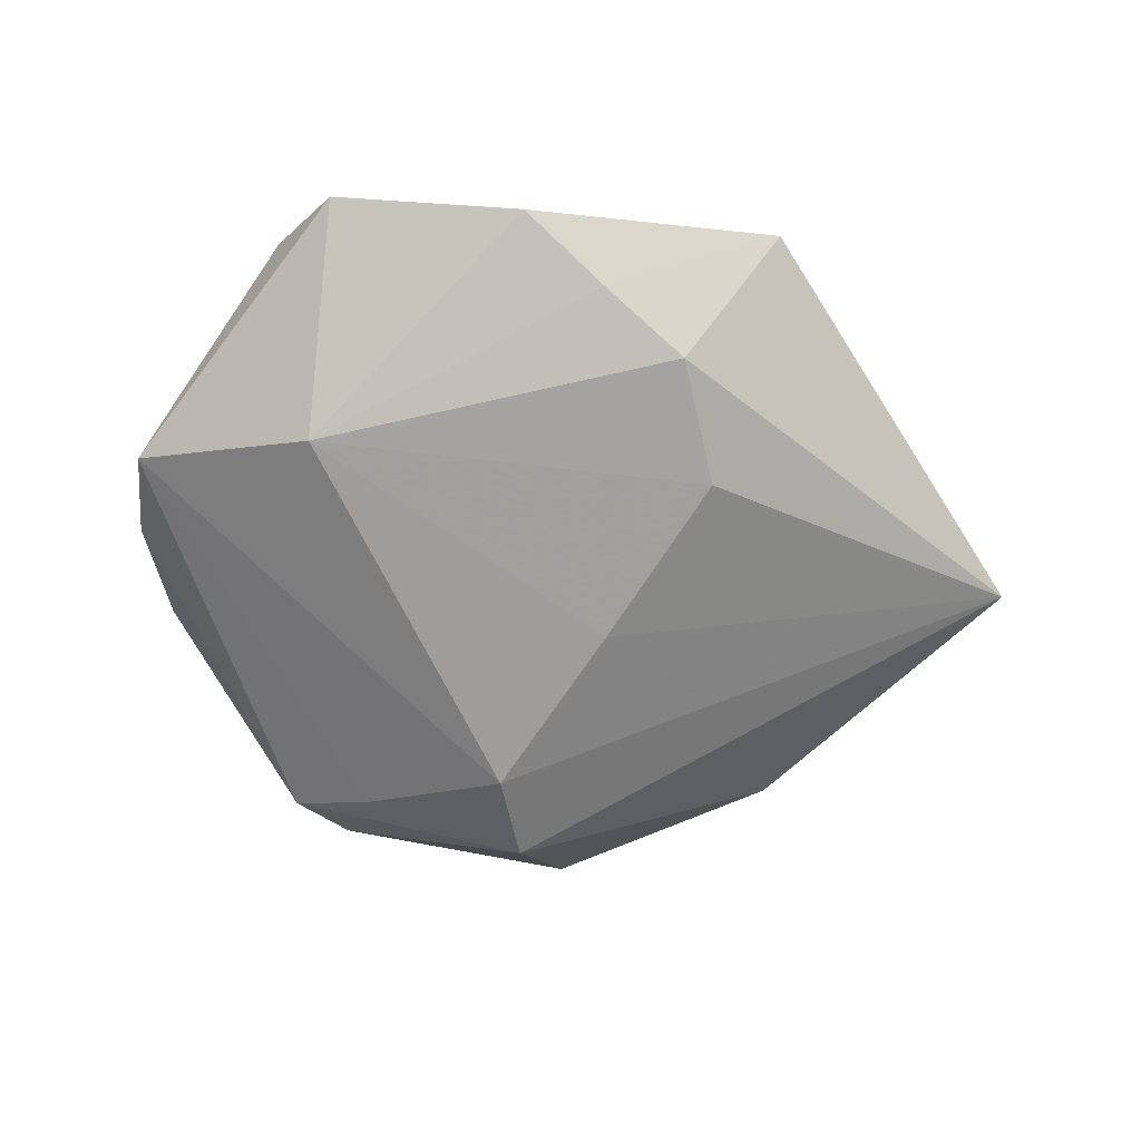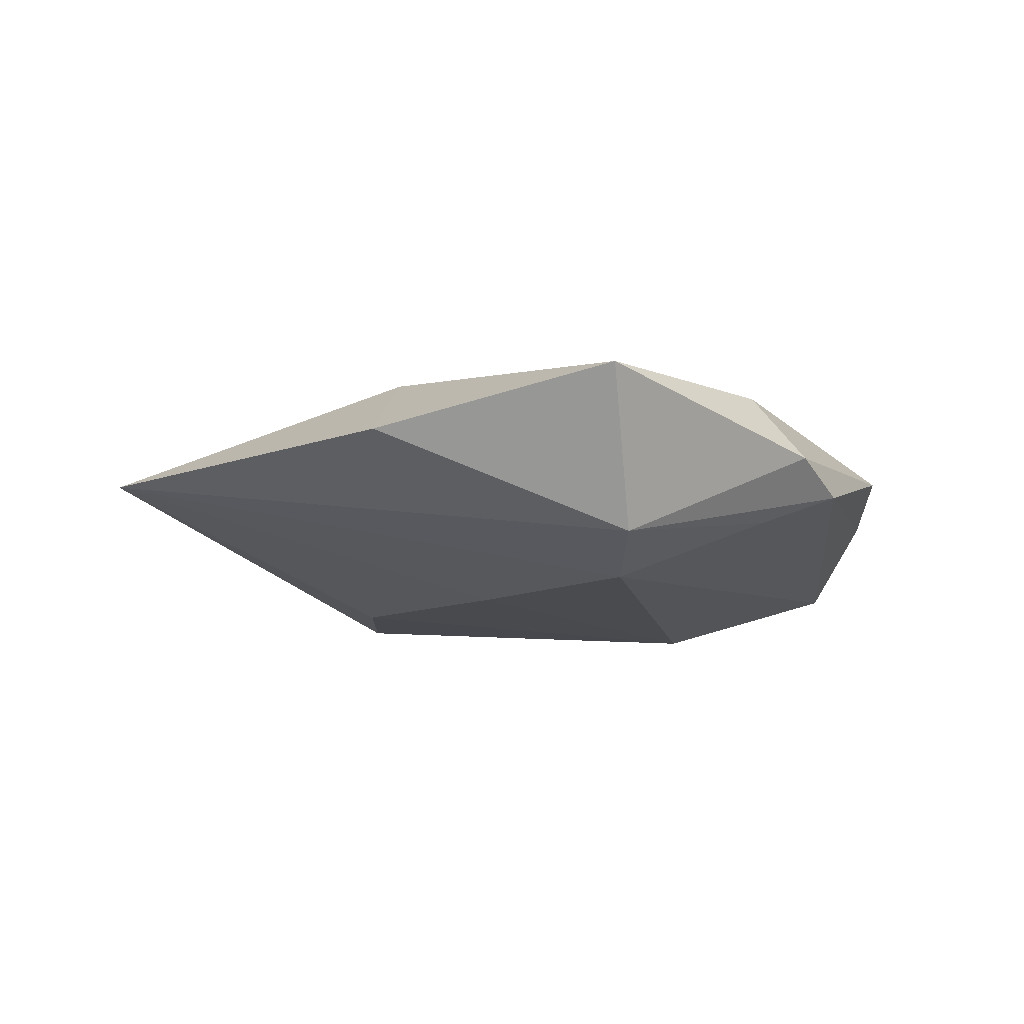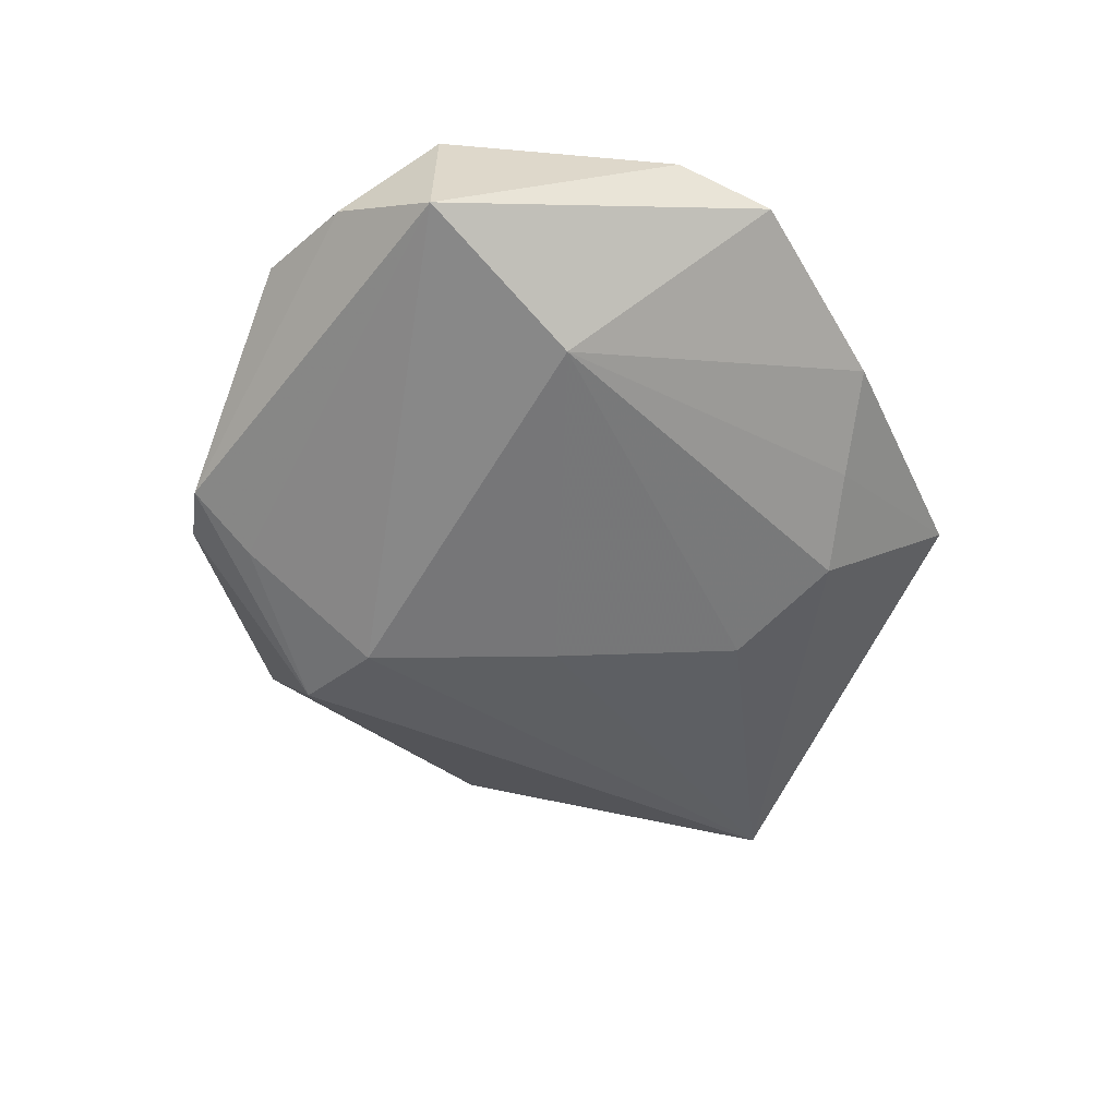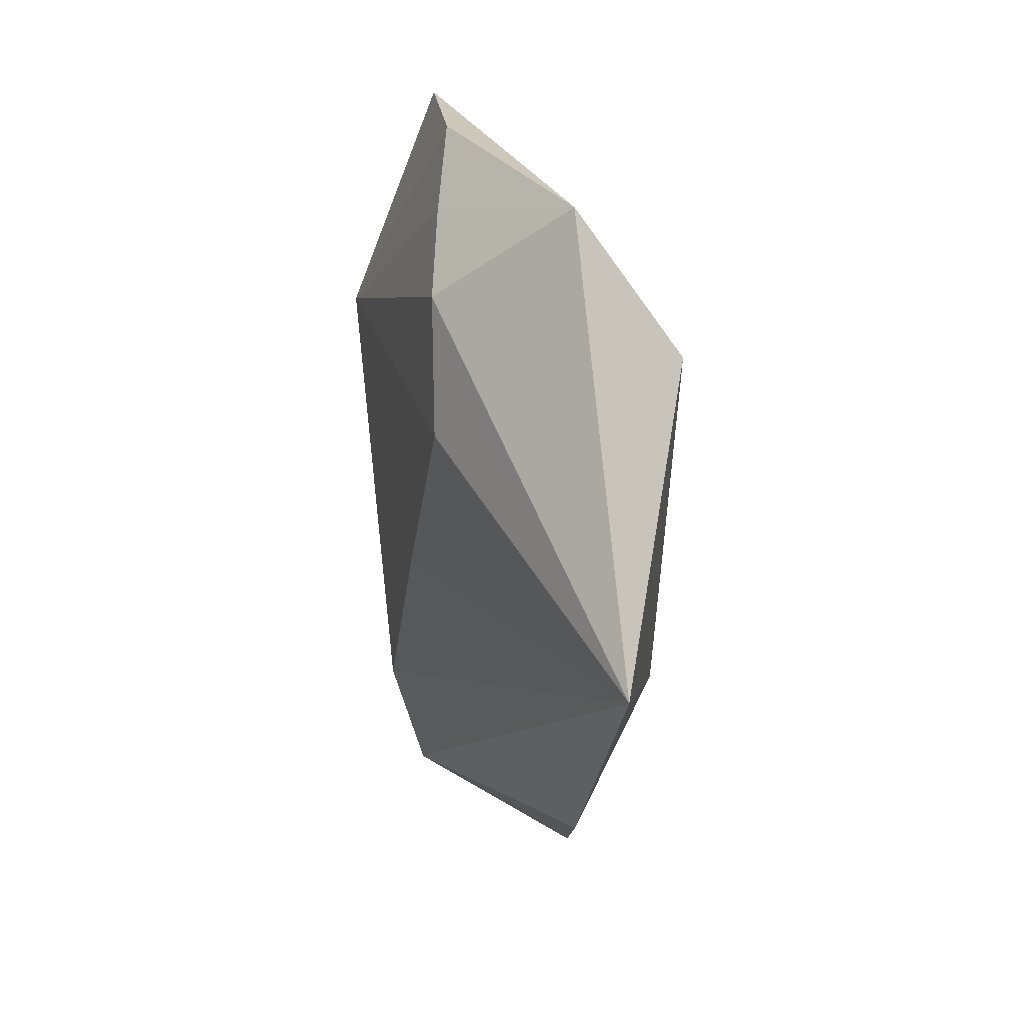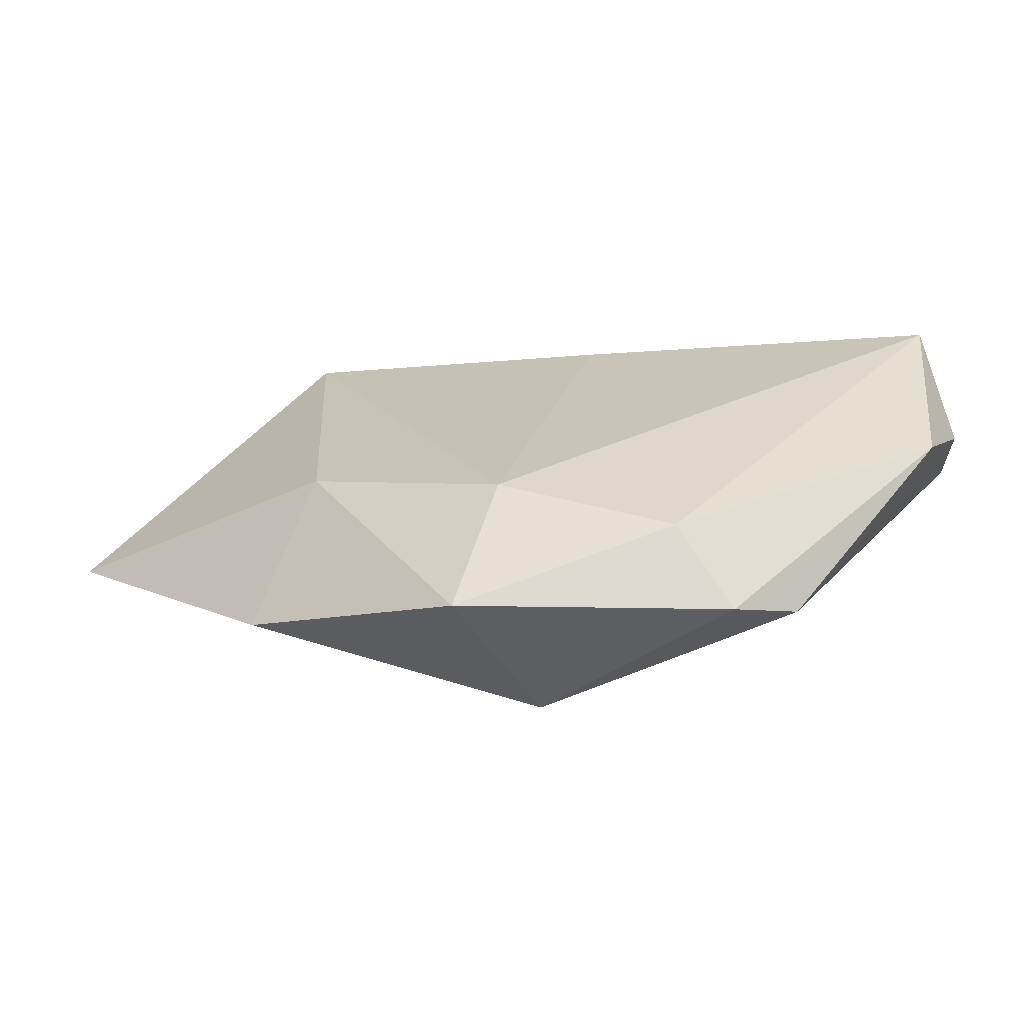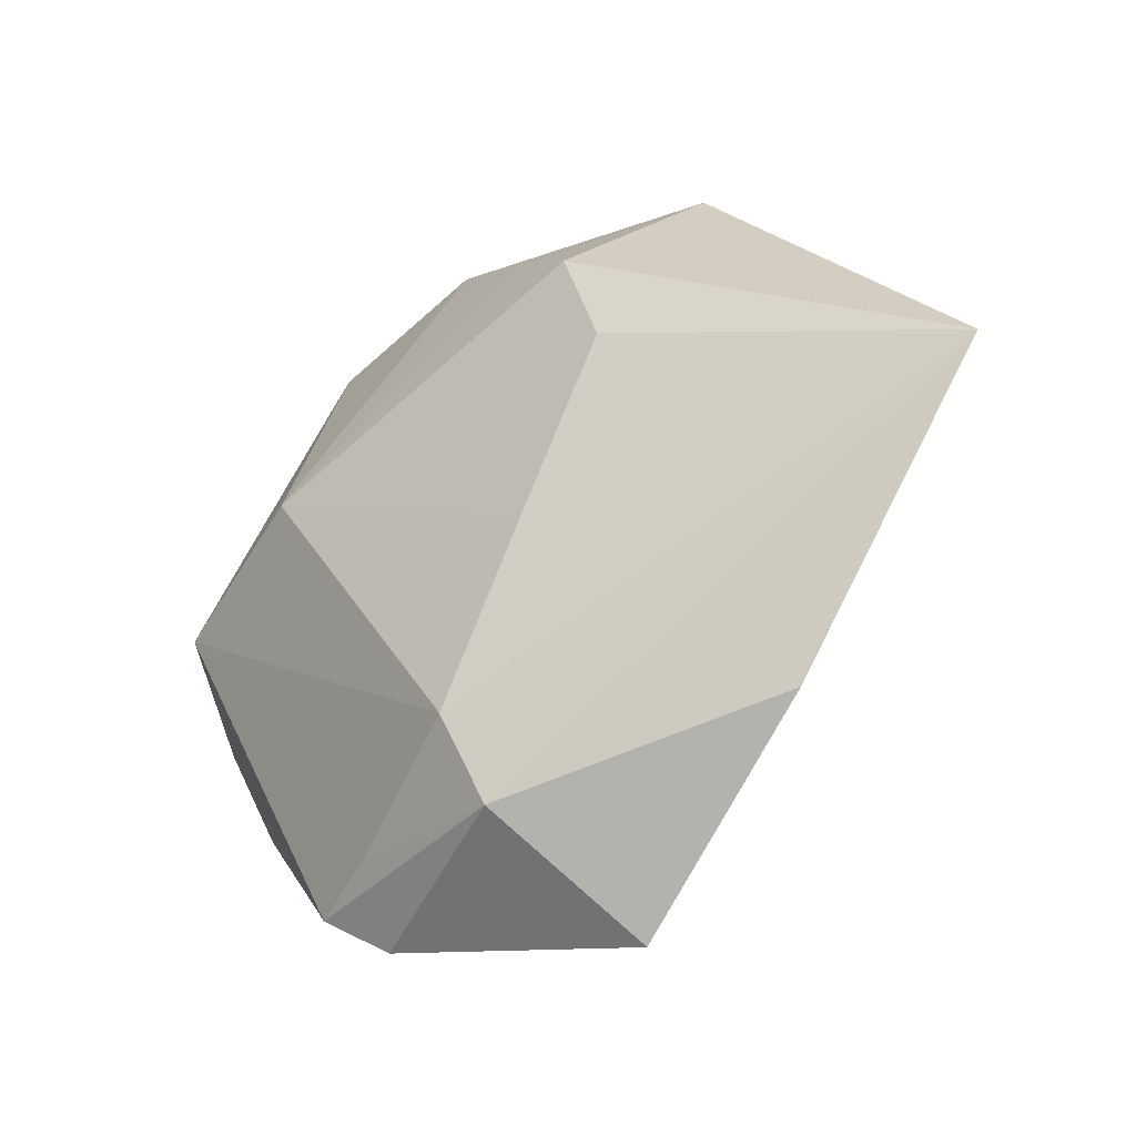
<metadata>
{"format":"obj","ext":"obj","renderer":"f3d","projection":"perspective","resolution":1024,"background":"white","views":[{"elev":-68.5,"azim":171.8,"up":"+Z"},{"elev":-16.0,"azim":-22.2,"up":"+Z"},{"elev":-55.6,"azim":115.1,"up":"+Z"},{"elev":26.5,"azim":-104.0,"up":"+Y"},{"elev":-71.4,"azim":8.8,"up":"+Y"},{"elev":-34.9,"azim":-140.8,"up":"+Y"}]}
</metadata>
<code>
v -0.01359 0.02732 -0.01099
v -0.01881 0.01395 -0.01205
v 0.0162 -0.03952 -0.001411
v -0.009961 -0.005038 -0.01307
v -0.00426 -0.03441 -0.01102
v 0.02635 0.03718 -0.001973
v -0.01053 -0.04469 0.005114
v 0.04317 0.005736 0.01067
v 0.04012 -0.01642 0.00445
v -0.02296 0.03909 0.001536
v 0.01179 -0.03527 0.006646
v -0.03272 -0.02758 -0.0002515
v 0.005766 0.01091 0.01275
v 0.02253 -0.03513 -0.004363
v -0.05545 0.001693 -0.001652
v -0.004136 0.0332 -0.008235
v -0.0006899 -0.02436 -0.01372
v 0.04423 -0.00549 0.001436
v 0.03201 0.0294 0.005293
v 0.01442 -0.03224 -0.00751
v -0.02674 0.02353 0.01208
v -0.0252 -0.01445 0.0101
v 0.04403 0.005977 -0.006215
v -0.00523 -0.02809 0.0111
v 0.02509 0.01279 -0.01223
v 0.005491 0.03946 -0.005013
f 15 1 2
f 4 17 15
f 15 2 4
f 25 23 17
f 17 4 25
f 25 6 23
f 25 2 1
f 25 4 2
f 18 23 8
f 10 1 15
f 15 21 10
f 8 23 19
f 23 6 19
f 19 10 21
f 6 10 19
f 13 24 8
f 21 24 13
f 8 19 13
f 13 19 21
f 7 24 22
f 15 12 22
f 22 12 7
f 22 21 15
f 22 24 21
f 11 24 7
f 8 24 11
f 23 18 14
f 26 10 6
f 6 25 26
f 9 14 18
f 9 18 8
f 8 11 9
f 7 12 5
f 15 17 5
f 5 12 15
f 16 25 1
f 16 26 25
f 1 10 16
f 10 26 16
f 3 9 11
f 14 9 3
f 3 11 7
f 7 5 3
f 3 5 14
f 20 5 17
f 14 5 20
f 17 23 20
f 23 14 20

</code>
